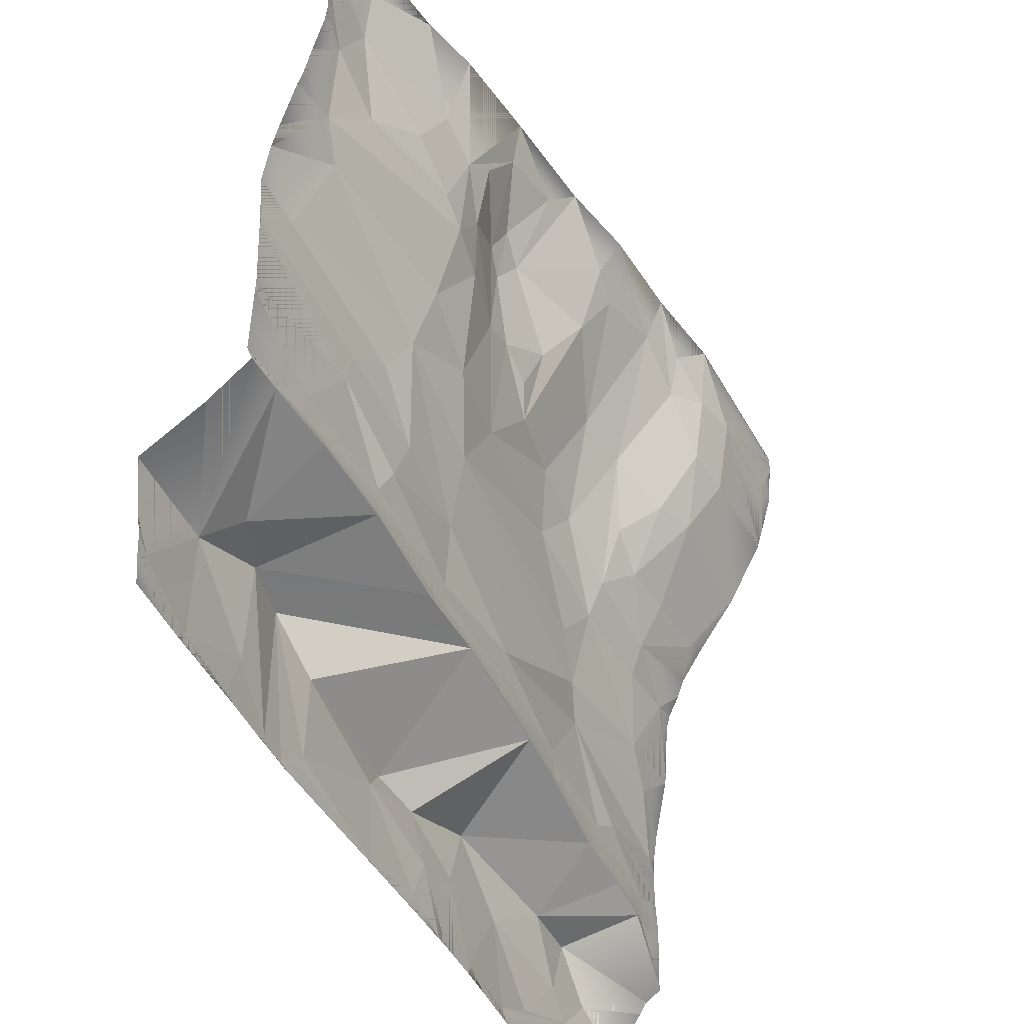
<metadata>
{"format":"obj","ext":"obj","renderer":"f3d","projection":"perspective","resolution":1024,"background":"white","views":[{"elev":-46.0,"azim":-64.0,"up":"+Z"}]}
</metadata>
<code>
o kojima_9-3_Mesh.074
v -156.7 13.93 -73.45
v -156.1 13.99 -86.99
v -98.4 13.61 -72.39
v -199.8 14.71 -76.3
v -132.9 11.56 -40.13
v -199.8 14.41 -54.86
v -199.8 14.24 -51.32
v -199.8 15.91 -13.67
v -198.8 16.18 -6.595
v -199.8 16.14 -7.379
v -199.8 16.27 -6.425
v -199.8 16.34 -5.245
v -199.8 17.94 19.35
v -177 16 15.1
v -199.8 14.97 40.77
v -162.1 6.943 68.45
v -199.8 11.88 53.95
v -175.9 3.629 84.98
v -199.8 5.28 79.97
v -199.8 2.911 86.47
v -199.8 -0.5434 102.6
v -184 -4.214 121
v -199.8 -5.364 122.5
v -199.8 -6.295 130.7
v -199.8 -6.234 151.4
v -199.8 -7.422 171.4
v -166.9 -5.924 153.7
v -199.8 -8.844 180
v -170.2 -10.42 181.7
v -199.8 -10.67 187.1
v -177.1 -14.78 199.7
v -199.8 -14.06 199.7
v -133.6 -21.25 199.8
v -108.6 -18.46 156.9
v -106.2 -28.45 199.7
v -62.53 -34.55 199.7
v -87.96 -20.04 145
v -57.26 -27.95 180.2
v -85.41 -14.54 100.9
v -70.35 -15.5 122.4
v -124.2 -13.33 126.4
v -72.94 -22.85 157.1
v -99.75 -14.97 109.7
v -153.8 -4.834 106.4
v -43.55 -9.706 139.1
v -33.5 -4.473 93.5
v -35.96 -14.22 156.6
v -32.36 -7.142 129.8
v -16.24 -4.328 98.24
v -21.14 -12.07 146.9
v 25.05 -26.12 144.3
v 9.459 -11.68 113.7
v 19.18 -39.9 175.5
v -11.7 -40.69 199.8
v -24.74 -32.07 186.3
v 25.55 -48.46 199.7
v 70.33 -52.18 199.7
v 68.88 -43.59 174.2
v 34.29 -37.62 167.2
v 61.62 -11.18 117.6
v 89.38 -15.61 114.7
v 97.93 -43.61 159.1
v 123.6 -45.92 135.3
v 93.03 -50.56 179.8
v 116.4 -53.9 165.5
v 140.1 -58.48 167.7
v 112.9 -58.9 199.7
v 199.8 -61.2 199.7
v 199.8 -61.1 197
v 199.8 -60.6 189.4
v 188.6 -59.09 168.9
v 199.8 -58.57 168.5
v 199.8 -52.61 146.9
v 199.8 -50.18 138.8
v 199.8 -49.36 135.8
v 147.6 -48.96 133.3
v 199.8 -33.01 105.5
v 199.2 -31.08 101.9
v 199.8 -31.2 102.2
v 199.8 -31.01 101.9
v 199.8 -12.22 75.19
v 190.3 -10.31 70.79
v 199.8 -6.481 66.02
v 199.8 -1.298 57.89
v 153.5 2.482 45.89
v 199.8 1.995 48.23
v 186.2 7.329 32.32
v 199.8 7.309 37.32
v 199.8 9.28 29.65
v 199.8 11.36 -1.144
v 199.8 11.78 -5.183
v 157.8 10.96 -13.45
v 199.8 11.93 -6.29
v 174.8 13.83 -29.35
v 199.8 18.21 -37.99
v 199.8 20.3 -52.95
v 193.1 19.9 -56.3
v 199.8 20.5 -60.84
v 199.8 20.79 -70.6
v 141.4 16.96 -73.7
v 199.8 20.83 -77.73
v 179 19.53 -89.84
v 199.8 20.07 -92.03
v 199.8 20.1 -105.6
v 177.6 19.53 -103.3
v 199.8 20.9 -124.3
v 199.8 20.29 -128.6
v 166.5 16.56 -109
v 199.8 27.7 -133.4
v 154.4 50.24 -124.3
v 199.8 31.03 -138.8
v 175.5 49.73 -144.9
v 199.8 42.28 -155.1
v 197.9 45.51 -158.1
v 199.8 45.16 -158.5
v 199.8 44.17 -164.5
v 156.8 50.48 -164.6
v 199.8 47.87 -186.8
v 199.8 46.99 -199.8
v 168.3 47.79 -199.8
v 157.3 49.09 -199.8
v 103.5 51.09 -199.8
v 95.05 51.63 -193.9
v 98.22 51.19 -199.8
v 74.21 50.19 -199.8
v 62.02 50.36 -192.8
v 59.64 49.69 -199.8
v 46.13 49.6 -199.8
v 39.95 49.57 -199.8
v 48.89 53.86 -156.2
v 37.93 49.53 -199.8
v 22.8 52.34 -167.9
v 32.39 49.68 -199.8
v 11.24 50.91 -190.8
v 14.71 49.97 -199.8
v -20.68 50.99 -199.8
v -23.67 51.15 -199
v -22.83 51.04 -199.8
v -24.02 51.06 -199.8
v -28.76 51.23 -199.8
v -76.99 52.73 -199.8
v -74.73 54.41 -182.3
v -88.34 53.07 -199.8
v -91.95 53.43 -197.3
v -91.3 53.09 -199.8
v -97.39 52.91 -199.8
v -108.8 52.68 -199.8
v -105.2 53.24 -196.8
v -130.4 51.87 -199.8
v -133.6 52.51 -194.5
v -149.6 51.58 -199.8
v -164.1 52.2 -193.3
v -169.6 51.27 -199.8
v -199.8 50.01 -199.8
v -199.8 50.94 -191.2
v -199.8 51.69 -182.8
v -193.5 52.29 -178.9
v -199.8 52.07 -177.3
v -199.8 52.11 -174.3
v -199.8 54.24 -162.7
v -199.8 58.39 -130.1
v -154.7 58.9 -131.5
v -199.8 30.6 -112.6
v -199.8 12.23 -97.07
v -181.2 12.48 -95.2
v -199.8 14.44 -91.12
v -199.8 14.81 -89.88
v -147 10.67 -94.43
v -141.2 47.23 -115.5
v -116.1 57.85 -114
v -103 10.55 -92.86
v -98.39 13.65 -85.95
v -54.6 12.03 -95.17
v -18.35 11.1 -95.39
v -37.86 14.02 -86.95
v -91.68 62.29 -116.1
v -67.46 58.39 -134.4
v -2.748 61.87 -135.4
v -17.83 56.85 -152.6
v 18.61 57.14 -140.7
v 61.21 55.52 -123.6
v 42.68 12.8 -98.36
v 18.7 14.99 -89.5
v 72.59 16.37 -93.28
v 113.4 16.83 -103.9
v 125.4 48.85 -126.5
v 144.7 16.3 -105.8
v 125.1 17.95 -97.98
v 126.4 17.94 -84.51
v 73.67 16.35 -79.78
v 104.2 18.35 -38.57
v 94.12 14.72 -22.15
v 18.07 12.32 -67.13
v -37.85 11.89 -39.32
v 19.48 14.96 -75.98
v -37.44 13.98 -73.41
v -92.3 10.18 -58.54
v -79.48 10.3 -30.33
v -103.3 10.56 -1.58
v -127 12.25 -19.92
v -88.14 6.27 27.58
v -33.5 7.923 7.148
v -47.68 2.003 49.14
v -82.07 -1.289 64.43
v -62.57 -10.84 95.16
v -9.529 6.678 47.09
v 14.67 0.9435 77.93
v 46.78 5.199 75.11
v 56.18 11.79 43.52
v 107 10.6 30.71
v 76.34 6.448 68.78
v 81.18 12.62 0.2872
v 109.6 3.898 52.61
v 126.4 -6.958 68.78
v 106.6 -8.044 82.08
v 118.9 -25.72 101.4
v 139.5 -33.24 104.3
v 153.3 -9.411 68.69
v 153.2 7.982 28.5
v 3.679 -4.022 90.43
v 93.34 55.17 -148
v 145.9 51 -152.1
v 120.1 52.93 -179.6
v -123.8 54.38 -171.6
v -156.1 13.99 -86.99
v -156.7 13.93 -73.45
v -98.4 13.61 -72.39
v -199.8 14.71 -76.3
v -132.9 11.56 -40.13
v -199.8 14.41 -54.86
v -199.8 14.24 -51.32
v -199.8 15.91 -13.67
v -198.8 16.18 -6.595
v -199.8 16.14 -7.379
v -199.8 16.27 -6.425
v -199.8 16.34 -5.245
v -199.8 17.94 19.35
v -177 16 15.1
v -199.8 14.97 40.77
v -162.1 6.943 68.45
v -199.8 11.88 53.95
v -175.9 3.629 84.98
v -199.8 5.28 79.97
v -199.8 2.911 86.47
v -199.8 -0.5434 102.6
v -184 -4.214 121
v -199.8 -5.364 122.5
v -199.8 -6.295 130.7
v -199.8 -6.234 151.4
v -199.8 -7.422 171.4
v -166.9 -5.924 153.7
v -199.8 -8.844 180
v -170.2 -10.42 181.7
v -199.8 -10.67 187.1
v -177.1 -14.78 199.7
v -199.8 -14.06 199.7
v -133.6 -21.25 199.8
v -108.6 -18.46 156.9
v -106.2 -28.45 199.7
v -62.53 -34.55 199.7
v -87.96 -20.04 145
v -57.26 -27.95 180.2
v -85.41 -14.54 100.9
v -70.35 -15.5 122.4
v -124.2 -13.33 126.4
v -72.94 -22.85 157.1
v -99.75 -14.97 109.7
v -153.8 -4.834 106.4
v -43.55 -9.706 139.1
v -33.5 -4.473 93.5
v -35.96 -14.22 156.6
v -32.36 -7.142 129.8
v -16.24 -4.328 98.24
v -21.14 -12.07 146.9
v 25.05 -26.12 144.3
v 9.459 -11.68 113.7
v 19.18 -39.9 175.5
v -11.7 -40.69 199.8
v -24.74 -32.07 186.3
v 25.55 -48.46 199.7
v 70.33 -52.18 199.7
v 68.88 -43.59 174.2
v 34.29 -37.62 167.2
v 61.62 -11.18 117.6
v 89.38 -15.61 114.7
v 97.93 -43.61 159.1
v 123.6 -45.92 135.3
v 93.03 -50.56 179.8
v 116.4 -53.9 165.5
v 140.1 -58.48 167.7
v 112.9 -58.9 199.7
v 199.8 -61.2 199.7
v 199.8 -61.1 197
v 199.8 -60.6 189.4
v 188.6 -59.09 168.9
v 199.8 -58.57 168.5
v 199.8 -52.61 146.9
v 199.8 -50.18 138.8
v 199.8 -49.36 135.8
v 147.6 -48.96 133.3
v 199.8 -33.01 105.5
v 199.2 -31.08 101.9
v 199.8 -31.2 102.2
v 199.8 -31.01 101.9
v 199.8 -12.22 75.19
v 190.3 -10.31 70.79
v 199.8 -6.481 66.02
v 199.8 -1.298 57.89
v 153.5 2.482 45.89
v 199.8 1.995 48.23
v 186.2 7.329 32.32
v 199.8 7.309 37.32
v 199.8 9.28 29.65
v 199.8 11.36 -1.144
v 199.8 11.78 -5.183
v 157.8 10.96 -13.45
v 199.8 11.93 -6.29
v 174.8 13.83 -29.35
v 199.8 18.21 -37.99
v 199.8 20.3 -52.95
v 193.1 19.9 -56.3
v 199.8 20.5 -60.84
v 199.8 20.79 -70.6
v 141.4 16.96 -73.7
v 199.8 20.83 -77.73
v 179 19.53 -89.84
v 199.8 20.07 -92.03
v 199.8 20.1 -105.6
v 177.6 19.53 -103.3
v 199.8 20.9 -124.3
v 199.8 20.29 -128.6
v 166.5 16.56 -109
v 199.8 27.7 -133.4
v 154.4 50.24 -124.3
v 199.8 31.03 -138.8
v 175.5 49.73 -144.9
v 199.8 42.28 -155.1
v 197.9 45.51 -158.1
v 199.8 45.16 -158.5
v 199.8 44.17 -164.5
v 156.8 50.48 -164.6
v 199.8 47.87 -186.8
v 199.8 46.99 -199.8
v 168.3 47.79 -199.8
v 157.3 49.09 -199.8
v 103.5 51.09 -199.8
v 95.05 51.63 -193.9
v 98.22 51.19 -199.8
v 74.21 50.19 -199.8
v 62.02 50.36 -192.8
v 59.64 49.69 -199.8
v 46.13 49.6 -199.8
v 39.95 49.57 -199.8
v 48.89 53.86 -156.2
v 37.93 49.53 -199.8
v 22.8 52.34 -167.9
v 32.39 49.68 -199.8
v 11.24 50.91 -190.8
v 14.71 49.97 -199.8
v -20.68 50.99 -199.8
v -23.67 51.15 -199
v -22.83 51.04 -199.8
v -24.02 51.06 -199.8
v -28.76 51.23 -199.8
v -76.99 52.73 -199.8
v -74.73 54.41 -182.3
v -88.34 53.07 -199.8
v -91.95 53.43 -197.3
v -91.3 53.09 -199.8
v -97.39 52.91 -199.8
v -108.8 52.68 -199.8
v -105.2 53.24 -196.8
v -130.4 51.87 -199.8
v -133.6 52.51 -194.5
v -149.6 51.58 -199.8
v -164.1 52.2 -193.3
v -169.6 51.27 -199.8
v -199.8 50.01 -199.8
v -199.8 50.94 -191.2
v -199.8 51.69 -182.8
v -193.5 52.29 -178.9
v -199.8 52.07 -177.3
v -199.8 52.11 -174.3
v -199.8 54.24 -162.7
v -199.8 58.39 -130.1
v -154.7 58.9 -131.5
v -199.8 30.6 -112.6
v -199.8 12.23 -97.07
v -181.2 12.48 -95.2
v -199.8 14.44 -91.12
v -199.8 14.81 -89.88
v -147 10.67 -94.43
v -141.2 47.23 -115.5
v -116.1 57.85 -114
v -103 10.55 -92.86
v -98.39 13.65 -85.95
v -54.6 12.03 -95.17
v -18.35 11.1 -95.39
v -37.86 14.02 -86.95
v -91.68 62.29 -116.1
v -67.46 58.39 -134.4
v -2.748 61.87 -135.4
v -17.83 56.85 -152.6
v 18.61 57.14 -140.7
v 61.21 55.52 -123.6
v 42.68 12.8 -98.36
v 18.7 14.99 -89.5
v 72.59 16.37 -93.28
v 113.4 16.83 -103.9
v 125.4 48.85 -126.5
v 144.7 16.3 -105.8
v 125.1 17.95 -97.98
v 126.4 17.94 -84.51
v 73.67 16.35 -79.78
v 104.2 18.35 -38.57
v 94.12 14.72 -22.15
v 18.07 12.32 -67.13
v -37.85 11.89 -39.32
v 19.48 14.96 -75.98
v -37.44 13.98 -73.41
v -92.3 10.18 -58.54
v -79.48 10.3 -30.33
v -103.3 10.56 -1.58
v -127 12.25 -19.92
v -88.14 6.27 27.58
v -33.5 7.923 7.148
v -47.68 2.003 49.14
v -82.07 -1.289 64.43
v -62.57 -10.84 95.16
v -9.529 6.678 47.09
v 14.67 0.9435 77.93
v 46.78 5.199 75.11
v 56.18 11.79 43.52
v 107 10.6 30.71
v 76.34 6.448 68.78
v 81.18 12.62 0.2872
v 109.6 3.898 52.61
v 126.4 -6.958 68.78
v 106.6 -8.044 82.08
v 118.9 -25.72 101.4
v 139.5 -33.24 104.3
v 153.3 -9.411 68.69
v 153.2 7.982 28.5
v 3.679 -4.022 90.43
v 93.34 55.17 -148
v 145.9 51 -152.1
v 120.1 52.93 -179.6
v -123.8 54.38 -171.6
f 167 2 1 4
f 2 172 3 1
f 5 1 3
f 6 4 1
f 7 6 1 5
f 5 9 8 7
f 10 8 9
f 10 9 11
f 11 9 12
f 9 14 13 12
f 15 13 14 16
f 18 17 15 16
f 18 19 17
f 20 19 18
f 22 21 20 18
f 23 21 22
f 24 23 22
f 22 25 24
f 26 25 22 27
f 28 26 27 29
f 30 28 29 31
f 31 32 30
f 31 29 33
f 29 27 33
f 34 33 27
f 35 33 34
f 35 37 36
f 34 37 35
f 37 38 36
f 37 42 38
f 43 39 37
f 39 40 37
f 37 40 42
f 37 41 43
f 37 34 41
f 44 39 43
f 43 41 44
f 41 27 44
f 18 39 44
f 27 22 44
f 22 18 44
f 45 38 42
f 42 40 45
f 45 46 48
f 45 40 46
f 45 47 38
f 48 47 45
f 50 48 49
f 48 46 49
f 48 50 47
f 50 51 53
f 50 52 51
f 49 52 50
f 50 53 54
f 54 55 50
f 47 50 55
f 55 38 47
f 55 36 38
f 54 36 55
f 53 56 54
f 56 58 57
f 53 58 56
f 53 59 58
f 59 60 58
f 60 61 58
f 58 62 57
f 61 62 58
f 63 62 61
f 65 62 63
f 62 65 64
f 64 57 62
f 65 66 67
f 65 63 66
f 64 65 67
f 69 68 67 66
f 57 64 67
f 70 69 66 71
f 70 71 72
f 71 73 72
f 74 73 71 66
f 76 75 74 66
f 78 77 75 76
f 78 79 77
f 80 79 78
f 78 82 81 80
f 81 82 83
f 84 83 82 85
f 87 86 84 85
f 88 86 87
f 89 88 87
f 87 90 89
f 87 92 91 90
f 93 91 92 94
f 94 95 93
f 96 95 94 97
f 97 98 96
f 100 99 98 97
f 100 102 101 99
f 102 103 101
f 105 104 103 102
f 105 106 104
f 108 107 106 105
f 108 110 109 107
f 112 111 109 110
f 113 111 112 114
f 114 115 113
f 116 115 114 117
f 116 117 118
f 117 120 119 118
f 120 117 121
f 122 121 117 123
f 124 122 123
f 126 125 124 123
f 125 126 127
f 128 127 126
f 130 129 128 126
f 132 131 129 130
f 132 134 133 131
f 134 135 133
f 136 135 134 137
f 136 137 138
f 139 138 137
f 139 137 140
f 142 141 140 137
f 142 144 143 141
f 143 144 145
f 145 144 146
f 147 146 144 148
f 150 149 147 148
f 152 151 149 150
f 151 152 153
f 153 152 155 154
f 156 155 152 157
f 157 158 156
f 159 158 157
f 160 159 157
f 157 162 161 160
f 162 163 161
f 164 163 162 165
f 165 166 164
f 167 166 165 2
f 168 165 169
f 168 2 165
f 169 165 162
f 162 170 169
f 171 169 170
f 171 168 169
f 171 172 168
f 173 172 171
f 171 170 173
f 174 173 176
f 175 173 174
f 172 173 175
f 176 173 170
f 142 177 176
f 174 176 177
f 148 144 176
f 176 170 148
f 176 144 142
f 177 178 174
f 177 179 178
f 177 142 179
f 180 178 179
f 179 132 180
f 179 134 132
f 142 137 179
f 137 134 179
f 180 132 130
f 130 181 180
f 181 182 180
f 180 182 178
f 183 174 182
f 178 182 174
f 182 184 183
f 185 184 182
f 182 181 185
f 185 186 187
f 185 181 186
f 187 188 185
f 184 185 188
f 184 188 189 190
f 188 105 102 189
f 188 187 105
f 102 100 189
f 189 191 190
f 189 100 191
f 92 192 191
f 192 193 191
f 190 191 193
f 97 191 100
f 97 94 191
f 191 94 92
f 194 193 192
f 193 194 196
f 190 193 195
f 193 196 195
f 196 197 3
f 172 175 196 3
f 175 183 195 196
f 197 196 194
f 194 198 197
f 198 5 197
f 197 5 3
f 198 194 201
f 199 198 201
f 200 198 199
f 198 200 5
f 201 194 202
f 202 203 201
f 203 204 201
f 16 201 204
f 14 199 201
f 14 201 16
f 205 204 203
f 16 204 18
f 39 204 205
f 18 204 39
f 205 40 39
f 205 46 40
f 46 205 203
f 202 206 203
f 206 46 203
f 49 206 207
f 206 208 207
f 209 208 206
f 206 202 209
f 49 46 206
f 212 210 209
f 210 211 209
f 209 211 208
f 202 212 209
f 212 192 210
f 212 202 192
f 213 61 211
f 61 60 211
f 208 211 60
f 211 210 213
f 85 213 210
f 213 215 61
f 213 85 214
f 213 214 215
f 61 215 216
f 215 214 216
f 217 216 214
f 63 216 217
f 63 61 216
f 76 63 217
f 217 78 76
f 217 218 78
f 214 218 217
f 78 218 82
f 218 85 82
f 214 85 218
f 210 92 219
f 210 192 92
f 210 219 85
f 87 219 92
f 87 85 219
f 207 208 60
f 52 220 207
f 220 49 207
f 51 207 60
f 52 207 51
f 49 220 52
f 194 192 202
f 199 9 200
f 9 5 200
f 199 14 9
f 183 184 190 195
f 105 187 108
f 187 186 108
f 222 110 186
f 108 186 110
f 221 186 181
f 221 222 186
f 110 222 112
f 222 117 112
f 117 222 223
f 221 223 222
f 123 223 221
f 117 223 123
f 221 126 123
f 130 126 221
f 181 130 221
f 183 175 174
f 2 168 172
f 170 224 148
f 224 170 162
f 148 224 150
f 224 152 150
f 224 162 152
f 157 152 162
f 117 114 112
f 66 63 76
f 51 60 59
f 59 53 51
f 27 41 34
f 391 228 226 225
f 225 226 227 396
f 229 227 226
f 230 226 228
f 231 229 226 230
f 229 231 232 233
f 234 233 232
f 234 235 233
f 235 236 233
f 233 236 237 238
f 239 240 238 237
f 242 240 239 241
f 242 241 243
f 244 242 243
f 246 242 244 245
f 247 246 245
f 248 246 247
f 246 248 249
f 250 251 246 249
f 252 253 251 250
f 254 255 253 252
f 255 254 256
f 255 257 253
f 253 257 251
f 258 251 257
f 259 258 257
f 259 260 261
f 258 259 261
f 261 260 262
f 261 262 266
f 267 261 263
f 263 261 264
f 261 266 264
f 261 267 265
f 261 265 258
f 268 267 263
f 267 268 265
f 265 268 251
f 242 268 263
f 251 268 246
f 246 268 242
f 269 266 262
f 266 269 264
f 269 272 270
f 269 270 264
f 269 262 271
f 272 269 271
f 274 273 272
f 272 273 270
f 272 271 274
f 274 277 275
f 274 275 276
f 273 274 276
f 274 278 277
f 278 274 279
f 271 279 274
f 279 271 262
f 279 262 260
f 278 279 260
f 277 278 280
f 280 281 282
f 277 280 282
f 277 282 283
f 283 282 284
f 284 282 285
f 282 281 286
f 285 282 286
f 287 285 286
f 289 287 286
f 286 288 289
f 288 286 281
f 289 291 290
f 289 290 287
f 288 291 289
f 293 290 291 292
f 281 291 288
f 294 295 290 293
f 294 296 295
f 295 296 297
f 298 290 295 297
f 300 290 298 299
f 302 300 299 301
f 302 301 303
f 304 302 303
f 302 304 305 306
f 305 307 306
f 308 309 306 307
f 311 309 308 310
f 312 311 310
f 313 311 312
f 311 313 314
f 311 314 315 316
f 317 318 316 315
f 318 317 319
f 320 321 318 319
f 321 320 322
f 324 321 322 323
f 324 323 325 326
f 326 325 327
f 329 326 327 328
f 329 328 330
f 332 329 330 331
f 332 331 333 334
f 336 334 333 335
f 337 338 336 335
f 338 337 339
f 340 341 338 339
f 340 342 341
f 341 342 343 344
f 344 345 341
f 346 347 341 345
f 348 347 346
f 350 347 348 349
f 349 351 350
f 352 350 351
f 354 350 352 353
f 356 354 353 355
f 356 355 357 358
f 358 357 359
f 360 361 358 359
f 360 362 361
f 363 361 362
f 363 364 361
f 366 361 364 365
f 366 365 367 368
f 367 369 368
f 369 370 368
f 371 372 368 370
f 374 372 371 373
f 376 374 373 375
f 375 377 376
f 377 378 379 376
f 380 381 376 379
f 381 380 382
f 383 381 382
f 384 381 383
f 381 384 385 386
f 386 385 387
f 388 389 386 387
f 389 388 390
f 391 225 389 390
f 392 393 389
f 392 389 225
f 393 386 389
f 386 393 394
f 395 394 393
f 395 393 392
f 395 392 396
f 397 395 396
f 395 397 394
f 398 400 397
f 399 398 397
f 396 399 397
f 400 394 397
f 366 400 401
f 398 401 400
f 372 400 368
f 400 372 394
f 400 366 368
f 401 398 402
f 401 402 403
f 401 403 366
f 404 403 402
f 403 404 356
f 403 356 358
f 366 403 361
f 361 403 358
f 404 354 356
f 354 404 405
f 405 404 406
f 404 402 406
f 407 406 398
f 402 398 406
f 406 407 408
f 409 406 408
f 406 409 405
f 409 411 410
f 409 410 405
f 411 409 412
f 408 412 409
f 408 414 413 412
f 412 413 326 329
f 412 329 411
f 326 413 324
f 413 414 415
f 413 415 324
f 316 415 416
f 416 415 417
f 414 417 415
f 321 324 415
f 321 415 318
f 415 316 318
f 418 416 417
f 417 420 418
f 414 419 417
f 417 419 420
f 420 227 421
f 396 227 420 399
f 399 420 419 407
f 421 418 420
f 418 421 422
f 422 421 229
f 421 227 229
f 422 425 418
f 423 425 422
f 424 423 422
f 422 229 424
f 425 426 418
f 426 425 427
f 427 425 428
f 240 428 425
f 238 425 423
f 238 240 425
f 429 427 428
f 240 242 428
f 263 429 428
f 242 263 428
f 429 263 264
f 429 264 270
f 270 427 429
f 426 427 430
f 430 427 270
f 273 431 430
f 430 431 432
f 433 430 432
f 430 433 426
f 273 430 270
f 436 433 434
f 434 433 435
f 433 432 435
f 426 433 436
f 436 434 416
f 436 416 426
f 437 435 285
f 285 435 284
f 432 284 435
f 435 437 434
f 309 434 437
f 437 285 439
f 437 438 309
f 437 439 438
f 285 440 439
f 439 440 438
f 441 438 440
f 287 441 440
f 287 440 285
f 300 441 287
f 441 300 302
f 441 302 442
f 438 441 442
f 302 306 442
f 442 306 309
f 438 442 309
f 434 443 316
f 434 316 416
f 434 309 443
f 311 316 443
f 311 443 309
f 431 284 432
f 276 431 444
f 444 431 273
f 275 284 431
f 276 275 431
f 273 276 444
f 418 426 416
f 423 424 233
f 233 424 229
f 423 233 238
f 407 419 414 408
f 329 332 411
f 411 332 410
f 446 410 334
f 332 334 410
f 445 405 410
f 445 410 446
f 334 336 446
f 446 336 341
f 341 447 446
f 445 446 447
f 347 445 447
f 341 347 447
f 445 347 350
f 354 445 350
f 405 445 354
f 407 398 399
f 225 396 392
f 394 372 448
f 448 386 394
f 372 374 448
f 448 374 376
f 448 376 386
f 381 386 376
f 341 336 338
f 290 300 287
f 275 283 284
f 283 275 277
f 251 258 265
f 103 104 328 327
f 24 25 249 248
f 4 6 230 228
f 83 84 308 307
f 143 145 369 367
f 124 125 349 348
f 163 164 388 387
f 57 67 291 281
f 104 106 330 328
f 25 26 250 249
f 7 8 232 231
f 84 86 310 308
f 145 146 370 369
f 125 127 351 349
f 164 166 390 388
f 67 68 292 291
f 106 107 331 330
f 26 28 252 250
f 8 10 234 232
f 86 88 312 310
f 68 69 293 292
f 146 147 371 370
f 127 128 352 351
f 166 167 391 390
f 107 109 333 331
f 28 30 254 252
f 88 89 313 312
f 10 11 235 234
f 69 70 294 293
f 147 149 373 371
f 54 56 280 278
f 128 129 353 352
f 167 4 228 391
f 36 54 278 260
f 109 111 335 333
f 30 32 256 254
f 11 12 236 235
f 89 90 314 313
f 70 72 296 294
f 149 151 375 373
f 56 57 281 280
f 129 131 355 353
f 32 31 255 256
f 111 113 337 335
f 31 33 257 255
f 12 13 237 236
f 90 91 315 314
f 72 73 297 296
f 151 153 377 375
f 131 133 357 355
f 113 115 339 337
f 13 15 239 237
f 91 93 317 315
f 73 74 298 297
f 153 154 378 377
f 133 135 359 357
f 154 155 379 378
f 115 116 340 339
f 15 17 241 239
f 93 95 319 317
f 74 75 299 298
f 135 136 360 359
f 33 35 259 257
f 155 156 380 379
f 116 118 342 340
f 35 36 260 259
f 17 19 243 241
f 95 96 320 319
f 75 77 301 299
f 136 138 362 360
f 156 158 382 380
f 118 119 343 342
f 96 98 322 320
f 19 20 244 243
f 77 79 303 301
f 138 139 363 362
f 119 120 344 343
f 158 159 383 382
f 98 99 323 322
f 20 21 245 244
f 79 80 304 303
f 139 140 364 363
f 120 121 345 344
f 159 160 384 383
f 21 23 247 245
f 99 101 325 323
f 80 81 305 304
f 140 141 365 364
f 121 122 346 345
f 160 161 385 384
f 101 103 327 325
f 23 24 248 247
f 81 83 307 305
f 141 143 367 365
f 122 124 348 346
f 6 7 231 230
f 161 163 387 385

</code>
